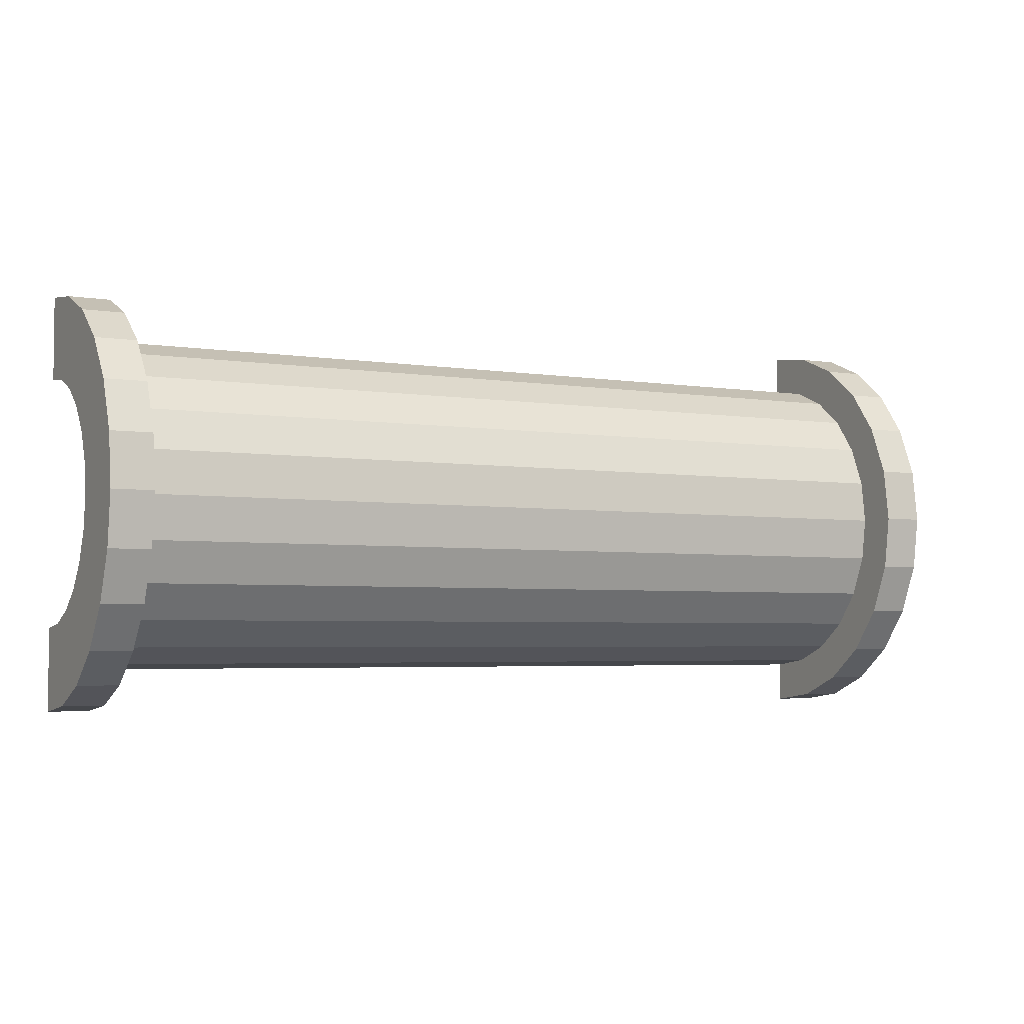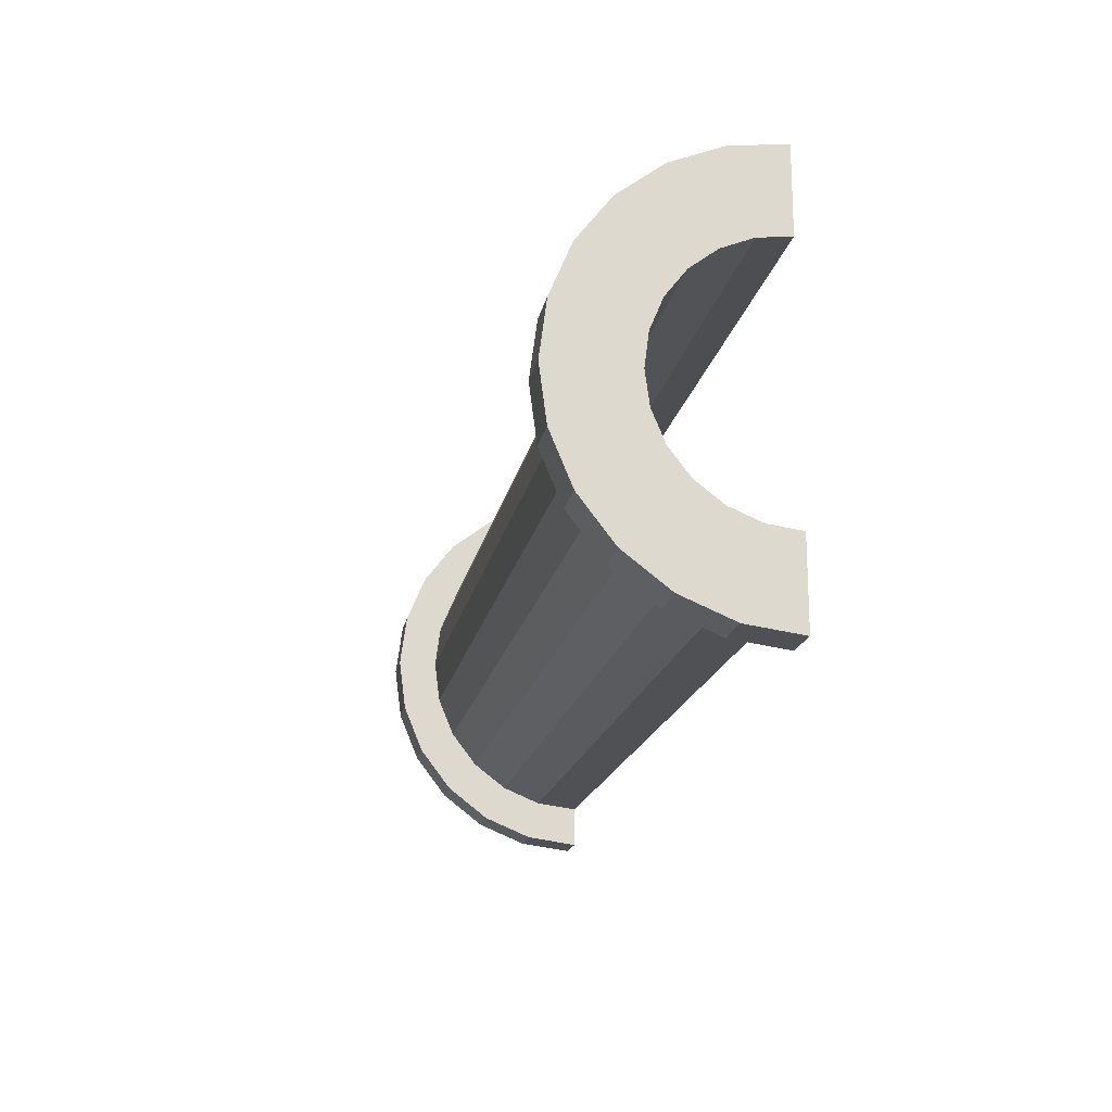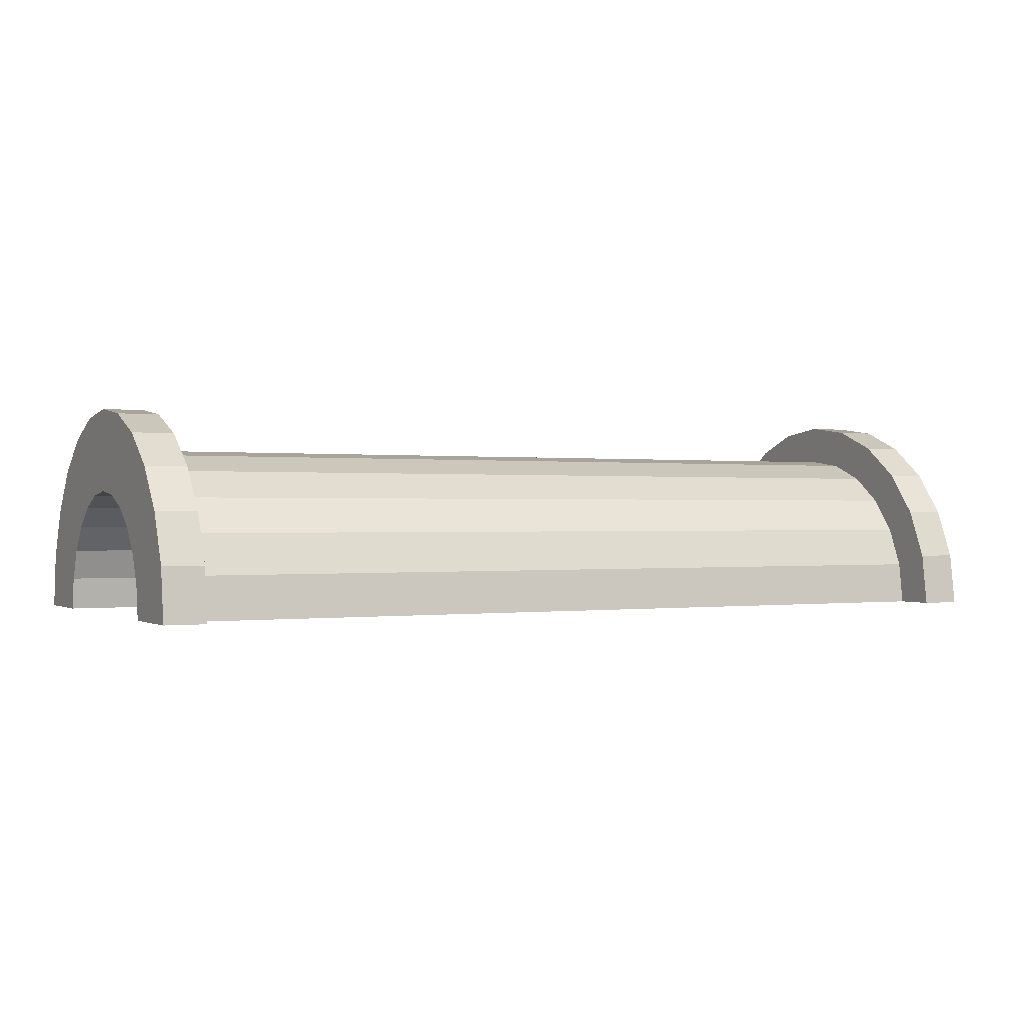
<metadata>
{"format":"obj","ext":"obj","renderer":"f3d","projection":"perspective","resolution":1024,"background":"white","views":[{"elev":-3.9,"azim":-28.2,"up":"+Y"},{"elev":-18.2,"azim":79.1,"up":"+Y"},{"elev":-0.1,"azim":-27.8,"up":"+Z"}]}
</metadata>
<code>
v 1 1.035 3.864
v 21.51 0 4
v 21.51 1.035 3.864
v 21.51 0 4
v 1 1.035 3.864
v 1 0 4
v 21.51 4 0
v 1 4 0
v 21.51 4 0
v 1 4 0
v 21.51 4 0
v 1 4 0
v 21.51 3.464 2
v 1 2.828 2.828
v 21.51 2.828 2.828
v 1 2.828 2.828
v 21.51 3.464 2
v 1 3.464 2
v 1 2.828 2.828
v 21.51 2 3.464
v 21.51 2.828 2.828
v 21.51 2 3.464
v 1 2.828 2.828
v 1 2 3.464
v 21.51 3.864 1.035
v 1 3.464 2
v 21.51 3.464 2
v 1 3.464 2
v 21.51 3.864 1.035
v 1 3.864 1.035
v 1 -3.464 2
v 21.51 -2.828 2.828
v 1 -2.828 2.828
v 21.51 -2.828 2.828
v 1 -3.464 2
v 21.51 -3.464 2
v -0 2.898 0.7765
v -0 4.83 1.294
v 0 5 0
v -0 4.83 1.294
v -0 2.898 0.7765
v -0 4.33 2.5
v -0 2.898 0.7765
v 0 5 0
v 0 3 0
v -0 2.598 1.5
v -0 4.33 2.5
v -0 2.898 0.7765
v -0 4.33 2.5
v -0 2.598 1.5
v -0 3.535 3.535
v -0 2.121 2.121
v -0 3.535 3.535
v -0 2.598 1.5
v -0 3.535 3.535
v -0 2.121 2.121
v -0 2.5 4.33
v -0 1.5 2.598
v -0 2.5 4.33
v -0 2.121 2.121
v -0 1.5 2.598
v -0 1.294 4.83
v -0 2.5 4.33
v -0 0.7765 2.898
v -0 1.294 4.83
v -0 1.5 2.598
v -0 0 3
v -0 1.294 4.83
v -0 0.7765 2.898
v -0 0 3
v -0 0 5
v -0 1.294 4.83
v -0 -0.7765 2.898
v -0 0 5
v -0 0 3
v -0 -0.7765 2.898
v -0 -1.294 4.83
v -0 0 5
v -0 -1.5 2.598
v -0 -1.294 4.83
v -0 -0.7765 2.898
v -0 -2.5 4.33
v -0 -1.5 2.598
v -0 -2.121 2.121
v -0 -1.5 2.598
v -0 -2.5 4.33
v -0 -1.294 4.83
v -0 -3.535 3.535
v -0 -2.121 2.121
v -0 -2.598 1.5
v -0 -4.33 2.5
v -0 -2.598 1.5
v -0 -2.898 0.7765
v -0 -4.83 1.294
v -0 -2.898 0.7765
v 0 -3 0
v -0 -2.121 2.121
v -0 -3.535 3.535
v -0 -2.5 4.33
v -0 -2.598 1.5
v -0 -4.33 2.5
v -0 -3.535 3.535
v -0 -2.898 0.7765
v -0 -4.83 1.294
v -0 -4.33 2.5
v -0 -4.83 1.294
v 0 -3 0
v 0 -5 0
v 1 2 3.464
v 21.51 1.035 3.864
v 21.51 2 3.464
v 21.51 1.035 3.864
v 1 2 3.464
v 1 1.035 3.864
v 21.51 4 0
v 1 3.864 1.035
v 21.51 3.864 1.035
v 1 3.864 1.035
v 21.51 4 0
v 1 4 0
v 1 -4 0
v 21.51 -4 0
v 1 -4 0
v 21.51 -4 0
v 1 -4 0
v 21.51 -4 0
v 1 -3.864 1.035
v 21.51 -3.464 2
v 1 -3.464 2
v 21.51 -3.464 2
v 1 -3.864 1.035
v 21.51 -3.864 1.035
v 1 -2 3.464
v 21.51 -2.828 2.828
v 21.51 -2 3.464
v 21.51 -2.828 2.828
v 1 -2 3.464
v 1 -2.828 2.828
v 1 0 4
v 21.51 -1.035 3.864
v 21.51 0 4
v 21.51 -1.035 3.864
v 1 0 4
v 1 -1.035 3.864
v 1 -3.864 1.035
v 21.51 -4 0
v 21.51 -3.864 1.035
v 21.51 -4 0
v 1 -3.864 1.035
v 1 -4 0
v 1 -1.035 3.864
v 21.51 -2 3.464
v 21.51 -1.035 3.864
v 21.51 -2 3.464
v 1 -1.035 3.864
v 1 -2 3.464
v 22.51 0 3
v -0 0.7765 2.898
v 22.51 0.7765 2.898
v -0 0.7765 2.898
v 22.51 0 3
v -0 0 3
v 22.51 3 0
v 22.51 3 0
v 0 3 0
v 22.51 -3 0
v -0 -2.898 0.7765
v 22.51 -2.898 0.7765
v -0 -2.898 0.7765
v 22.51 -3 0
v 0 -3 0
v -0 2.598 1.5
v 22.51 2.121 2.121
v -0 2.121 2.121
v 22.51 2.121 2.121
v -0 2.598 1.5
v 22.51 2.598 1.5
v 22.51 1.5 2.598
v -0 2.121 2.121
v 22.51 2.121 2.121
v -0 2.121 2.121
v 22.51 1.5 2.598
v -0 1.5 2.598
v -0 2.898 0.7765
v 22.51 2.598 1.5
v -0 2.598 1.5
v 22.51 2.598 1.5
v -0 2.898 0.7765
v 22.51 2.898 0.7765
v 22.51 -2.598 1.5
v -0 -2.121 2.121
v 22.51 -2.121 2.121
v -0 -2.121 2.121
v 22.51 -2.598 1.5
v -0 -2.598 1.5
v 22.51 0.7765 2.898
v -0 1.5 2.598
v 22.51 1.5 2.598
v -0 1.5 2.598
v 22.51 0.7765 2.898
v -0 0.7765 2.898
v -0 2.898 0.7765
v 22.51 3 0
v 22.51 2.898 0.7765
v 22.51 3 0
v -0 2.898 0.7765
v 0 3 0
v 22.51 -3 0
v 22.51 -3 0
v 0 -3 0
v 22.51 -2.898 0.7765
v -0 -2.598 1.5
v 22.51 -2.598 1.5
v -0 -2.598 1.5
v 22.51 -2.898 0.7765
v -0 -2.898 0.7765
v -0 -2.121 2.121
v 22.51 -1.5 2.598
v 22.51 -2.121 2.121
v 22.51 -1.5 2.598
v -0 -2.121 2.121
v -0 -1.5 2.598
v -0 -0.7765 2.898
v 22.51 0 3
v 22.51 -0.7765 2.898
v 22.51 0 3
v -0 -0.7765 2.898
v -0 0 3
v -0 -1.5 2.598
v 22.51 -0.7765 2.898
v 22.51 -1.5 2.598
v 22.51 -0.7765 2.898
v -0 -1.5 2.598
v -0 -0.7765 2.898
v -0 1.294 4.83
v 1 0 5
v 1 1.294 4.83
v 1 0 5
v -0 1.294 4.83
v -0 0 5
v 1 5 0
v 0 5 0
v 1 5 0
v 1 -2.5 4.33
v -0 -3.535 3.535
v 1 -3.535 3.535
v -0 -3.535 3.535
v 1 -2.5 4.33
v -0 -2.5 4.33
v 1 4.33 2.5
v -0 3.535 3.535
v 1 3.535 3.535
v -0 3.535 3.535
v 1 4.33 2.5
v -0 4.33 2.5
v 1 4.83 1.294
v 1 3.864 1.035
v 1 4 0
v 1 3.464 2
v 1 4.33 2.5
v 1 3.535 3.535
v 1 4.33 2.5
v 1 3.464 2
v 1 3.864 1.035
v 1 3.535 3.535
v 1 2.828 2.828
v 1 3.464 2
v 1 2.5 4.33
v 1 2.828 2.828
v 1 3.535 3.535
v 1 2.5 4.33
v 1 2 3.464
v 1 2.828 2.828
v 1 1.294 4.83
v 1 2 3.464
v 1 2.5 4.33
v 1 1.294 4.83
v 1 1.035 3.864
v 1 2 3.464
v 1 0 5
v 1 1.035 3.864
v 1 1.294 4.83
v 1 0 5
v 1 0 4
v 1 1.035 3.864
v 1 0 5
v 1 -1.035 3.864
v 1 0 4
v 1 -1.294 4.83
v 1 -1.035 3.864
v 1 0 5
v 1 -1.294 4.83
v 1 -2 3.464
v 1 -1.035 3.864
v 1 -2.5 4.33
v 1 -2 3.464
v 1 -1.294 4.83
v 1 -2.5 4.33
v 1 -2.828 2.828
v 1 -2 3.464
v 1 -3.535 3.535
v 1 -2.828 2.828
v 1 -2.5 4.33
v 1 -2.828 2.828
v 1 -3.535 3.535
v 1 -3.464 2
v 1 -4.33 2.5
v 1 -3.464 2
v 1 -3.535 3.535
v 1 -3.464 2
v 1 -4.33 2.5
v 1 -3.864 1.035
v 1 -4.83 1.294
v 1 -3.864 1.035
v 1 -4.33 2.5
v 1 -3.864 1.035
v 1 -4.83 1.294
v 1 -4 0
v 1 -5 0
v 1 -4 0
v 1 -4.83 1.294
v 1 -4 0
v 1 -5 0
v 1 -4 0
v 1 -4 0
v 1 -5 0
v 1 -5 0
v 1 4 0
v 1 5 0
v 1 4.83 1.294
v 1 3.864 1.035
v 1 4.83 1.294
v 1 4.33 2.5
v 1 5 0
v 1 4 0
v 1 5 0
v 1 5 0
v 1 4 0
v 1 4 0
v 1 5 0
v -0 4.83 1.294
v 1 4.83 1.294
v -0 4.83 1.294
v 1 5 0
v 0 5 0
v -0 -4.33 2.5
v 1 -3.535 3.535
v -0 -3.535 3.535
v 1 -3.535 3.535
v -0 -4.33 2.5
v 1 -4.33 2.5
v 1 0 5
v -0 -1.294 4.83
v 1 -1.294 4.83
v -0 -1.294 4.83
v 1 0 5
v -0 0 5
v -0 3.535 3.535
v 1 2.5 4.33
v 1 3.535 3.535
v 1 2.5 4.33
v -0 3.535 3.535
v -0 2.5 4.33
v -0 2.5 4.33
v 1 1.294 4.83
v 1 2.5 4.33
v 1 1.294 4.83
v -0 2.5 4.33
v -0 1.294 4.83
v 1 4.83 1.294
v -0 4.33 2.5
v 1 4.33 2.5
v -0 4.33 2.5
v 1 4.83 1.294
v -0 4.83 1.294
v 1 -5 0
v 0 -5 0
v 1 -5 0
v -0 -4.83 1.294
v 1 -4.33 2.5
v -0 -4.33 2.5
v 1 -4.33 2.5
v -0 -4.83 1.294
v 1 -4.83 1.294
v 1 -1.294 4.83
v -0 -2.5 4.33
v 1 -2.5 4.33
v -0 -2.5 4.33
v 1 -1.294 4.83
v -0 -1.294 4.83
v -0 -4.83 1.294
v 1 -5 0
v 1 -4.83 1.294
v 1 -5 0
v -0 -4.83 1.294
v 0 -5 0
v 21.51 1.294 4.83
v 22.51 0 5
v 22.51 1.294 4.83
v 22.51 0 5
v 21.51 1.294 4.83
v 21.51 0 5
v 22.51 5 0
v 21.51 5 0
v 22.51 5 0
v 21.51 5 0
v 22.51 5 0
v 21.51 5 0
v 21.51 -4.83 1.294
v 22.51 -5 0
v 22.51 -4.83 1.294
v 22.51 -5 0
v 21.51 -4.83 1.294
v 21.51 -5 0
v 21.51 -5 0
v 21.51 -4 0
v 21.51 -4 0
v 21.51 -4 0
v 21.51 -4.83 1.294
v 21.51 -4.33 2.5
v 21.51 -5 0
v 21.51 -4 0
v 21.51 -5 0
v 21.51 -4 0
v 21.51 -5 0
v 21.51 -4.83 1.294
v 21.51 4 0
v 21.51 5 0
v 21.51 5 0
v 21.51 5 0
v 21.51 3.864 1.035
v 21.51 4.83 1.294
v 21.51 4 0
v 21.51 5 0
v 21.51 4 0
v 21.51 5 0
v 21.51 4 0
v 21.51 3.864 1.035
v 21.51 4.83 1.294
v 21.51 3.864 1.035
v 21.51 4.33 2.5
v 21.51 3.464 2
v 21.51 4.33 2.5
v 21.51 3.864 1.035
v 21.51 4.33 2.5
v 21.51 3.464 2
v 21.51 3.535 3.535
v 21.51 2.828 2.828
v 21.51 3.535 3.535
v 21.51 3.464 2
v 21.51 2.828 2.828
v 21.51 2.5 4.33
v 21.51 3.535 3.535
v 21.51 2 3.464
v 21.51 2.5 4.33
v 21.51 2.828 2.828
v 21.51 2 3.464
v 21.51 1.294 4.83
v 21.51 2.5 4.33
v 21.51 1.035 3.864
v 21.51 1.294 4.83
v 21.51 2 3.464
v 21.51 0 4
v 21.51 1.294 4.83
v 21.51 1.035 3.864
v 21.51 0 4
v 21.51 0 5
v 21.51 1.294 4.83
v 21.51 -1.035 3.864
v 21.51 0 5
v 21.51 0 4
v 21.51 -1.035 3.864
v 21.51 -1.294 4.83
v 21.51 0 5
v 21.51 -2 3.464
v 21.51 -1.294 4.83
v 21.51 -1.035 3.864
v 21.51 -2 3.464
v 21.51 -2.5 4.33
v 21.51 -1.294 4.83
v 21.51 -2.828 2.828
v 21.51 -2.5 4.33
v 21.51 -2 3.464
v 21.51 -3.535 3.535
v 21.51 -2.828 2.828
v 21.51 -3.464 2
v 21.51 -2.828 2.828
v 21.51 -3.535 3.535
v 21.51 -2.5 4.33
v 21.51 -4.33 2.5
v 21.51 -3.464 2
v 21.51 -3.864 1.035
v 21.51 -4.33 2.5
v 21.51 -3.864 1.035
v 21.51 -4 0
v 21.51 -3.464 2
v 21.51 -4.33 2.5
v 21.51 -3.535 3.535
v 22.51 4.33 2.5
v 21.51 3.535 3.535
v 22.51 3.535 3.535
v 21.51 3.535 3.535
v 22.51 4.33 2.5
v 21.51 4.33 2.5
v 22.51 4.83 1.294
v 22.51 2.898 0.7765
v 22.51 3 0
v 22.51 4.33 2.5
v 22.51 2.598 1.5
v 22.51 2.898 0.7765
v 22.51 2.121 2.121
v 22.51 3.535 3.535
v 22.51 2.5 4.33
v 22.51 3.535 3.535
v 22.51 2.121 2.121
v 22.51 2.598 1.5
v 22.51 2.5 4.33
v 22.51 1.5 2.598
v 22.51 2.121 2.121
v 22.51 1.294 4.83
v 22.51 1.5 2.598
v 22.51 2.5 4.33
v 22.51 1.294 4.83
v 22.51 0.7765 2.898
v 22.51 1.5 2.598
v 22.51 0 5
v 22.51 0.7765 2.898
v 22.51 1.294 4.83
v 22.51 0 5
v 22.51 0 3
v 22.51 0.7765 2.898
v 22.51 0 5
v 22.51 -0.7765 2.898
v 22.51 0 3
v 22.51 -1.294 4.83
v 22.51 -0.7765 2.898
v 22.51 0 5
v 22.51 -1.294 4.83
v 22.51 -1.5 2.598
v 22.51 -0.7765 2.898
v 22.51 -2.5 4.33
v 22.51 -1.5 2.598
v 22.51 -1.294 4.83
v 22.51 -1.5 2.598
v 22.51 -2.5 4.33
v 22.51 -2.121 2.121
v 22.51 -3.535 3.535
v 22.51 -2.121 2.121
v 22.51 -2.5 4.33
v 22.51 -2.121 2.121
v 22.51 -3.535 3.535
v 22.51 -2.598 1.5
v 22.51 -4.33 2.5
v 22.51 -2.598 1.5
v 22.51 -3.535 3.535
v 22.51 -2.598 1.5
v 22.51 -4.33 2.5
v 22.51 -2.898 0.7765
v 22.51 -4.83 1.294
v 22.51 -2.898 0.7765
v 22.51 -4.33 2.5
v 22.51 -2.898 0.7765
v 22.51 -4.83 1.294
v 22.51 -3 0
v 22.51 -5 0
v 22.51 -3 0
v 22.51 -4.83 1.294
v 22.51 -3 0
v 22.51 -5 0
v 22.51 -3 0
v 22.51 -3 0
v 22.51 -5 0
v 22.51 -5 0
v 22.51 3 0
v 22.51 5 0
v 22.51 4.83 1.294
v 22.51 2.898 0.7765
v 22.51 4.83 1.294
v 22.51 4.33 2.5
v 22.51 2.598 1.5
v 22.51 4.33 2.5
v 22.51 3.535 3.535
v 22.51 5 0
v 22.51 3 0
v 22.51 5 0
v 22.51 5 0
v 22.51 3 0
v 22.51 3 0
v 22.51 5 0
v 21.51 4.83 1.294
v 22.51 4.83 1.294
v 21.51 4.83 1.294
v 22.51 5 0
v 21.51 5 0
v 21.51 -4.33 2.5
v 22.51 -3.535 3.535
v 21.51 -3.535 3.535
v 22.51 -3.535 3.535
v 21.51 -4.33 2.5
v 22.51 -4.33 2.5
v 21.51 0 5
v 22.51 -1.294 4.83
v 22.51 0 5
v 22.51 -1.294 4.83
v 21.51 0 5
v 21.51 -1.294 4.83
v 21.51 3.535 3.535
v 22.51 2.5 4.33
v 22.51 3.535 3.535
v 22.51 2.5 4.33
v 21.51 3.535 3.535
v 21.51 2.5 4.33
v 21.51 2.5 4.33
v 22.51 1.294 4.83
v 22.51 2.5 4.33
v 22.51 1.294 4.83
v 21.51 2.5 4.33
v 21.51 1.294 4.83
v 22.51 4.83 1.294
v 21.51 4.33 2.5
v 22.51 4.33 2.5
v 21.51 4.33 2.5
v 22.51 4.83 1.294
v 21.51 4.83 1.294
v 21.51 -5 0
v 22.51 -5 0
v 21.51 -5 0
v 22.51 -5 0
v 21.51 -5 0
v 22.51 -5 0
v 21.51 -4.83 1.294
v 22.51 -4.33 2.5
v 21.51 -4.33 2.5
v 22.51 -4.33 2.5
v 21.51 -4.83 1.294
v 22.51 -4.83 1.294
v 21.51 -1.294 4.83
v 22.51 -2.5 4.33
v 22.51 -1.294 4.83
v 22.51 -2.5 4.33
v 21.51 -1.294 4.83
v 21.51 -2.5 4.33
v 21.51 -2.5 4.33
v 22.51 -3.535 3.535
v 22.51 -2.5 4.33
v 22.51 -3.535 3.535
v 21.51 -2.5 4.33
v 21.51 -3.535 3.535
v 22.51 3 0
v 21.51 4 0
v 22.51 5 0
v 22.51 3 0
v 1 4 0
v 21.51 4 0
v 0 3 0
v 1 4 0
v 22.51 3 0
v 0 5 0
v 1 4 0
v 0 3 0
v 1 4 0
v 0 5 0
v 1 5 0
v 22.51 5 0
v 21.51 4 0
v 21.51 5 0
v 1 -5 0
v 0 -5 0
v 1 -4 0
v 21.51 -4 0
v 22.51 -5 0
v 21.51 -5 0
v 22.51 -5 0
v 21.51 -4 0
v 22.51 -3 0
v 1 -4 0
v 22.51 -3 0
v 21.51 -4 0
v 1 -4 0
v 0 -3 0
v 22.51 -3 0
v 0 -3 0
v 1 -4 0
v 0 -5 0
f 1 2 3
f 4 5 6
f 7 8 9
f 10 11 12
f 13 14 15
f 16 17 18
f 19 20 21
f 22 23 24
f 25 26 27
f 28 29 30
f 31 32 33
f 34 35 36
f 37 38 39
f 40 41 42
f 43 44 45
f 46 47 48
f 49 50 51
f 52 53 54
f 55 56 57
f 58 59 60
f 61 62 63
f 64 65 66
f 67 68 69
f 70 71 72
f 73 74 75
f 76 77 78
f 79 80 81
f 82 83 84
f 85 86 87
f 88 89 90
f 91 92 93
f 94 95 96
f 97 98 99
f 100 101 102
f 103 104 105
f 106 107 108
f 109 110 111
f 112 113 114
f 115 116 117
f 118 119 120
f 121 122 123
f 124 125 126
f 127 128 129
f 130 131 132
f 133 134 135
f 136 137 138
f 139 140 141
f 142 143 144
f 145 146 147
f 148 149 150
f 151 152 153
f 154 155 156
f 157 158 159
f 160 161 162
f 163 164 165
f 166 167 168
f 169 170 171
f 172 173 174
f 175 176 177
f 178 179 180
f 181 182 183
f 184 185 186
f 187 188 189
f 190 191 192
f 193 194 195
f 196 197 198
f 199 200 201
f 202 203 204
f 205 206 207
f 208 209 210
f 211 212 213
f 214 215 216
f 217 218 219
f 220 221 222
f 223 224 225
f 226 227 228
f 229 230 231
f 232 233 234
f 235 236 237
f 238 239 240
f 241 242 243
f 244 245 246
f 247 248 249
f 250 251 252
f 253 254 255
f 256 257 258
f 259 260 261
f 262 263 264
f 265 266 267
f 268 269 270
f 271 272 273
f 274 275 276
f 277 278 279
f 280 281 282
f 283 284 285
f 286 287 288
f 289 290 291
f 292 293 294
f 295 296 297
f 298 299 300
f 301 302 303
f 304 305 306
f 307 308 309
f 310 311 312
f 313 314 315
f 316 317 318
f 319 320 321
f 322 323 324
f 325 326 327
f 328 329 330
f 331 332 333
f 334 335 336
f 337 338 339
f 340 341 342
f 343 344 345
f 346 347 348
f 349 350 351
f 352 353 354
f 355 356 357
f 358 359 360
f 361 362 363
f 364 365 366
f 367 368 369
f 370 371 372
f 373 374 375
f 376 377 378
f 379 380 381
f 382 383 384
f 385 386 387
f 388 389 390
f 391 392 393
f 394 395 396
f 397 398 399
f 400 401 402
f 403 404 405
f 406 407 408
f 409 410 411
f 412 413 414
f 415 416 417
f 418 419 420
f 421 422 423
f 424 425 426
f 427 428 429
f 430 431 432
f 433 434 435
f 436 437 438
f 439 440 441
f 442 443 444
f 445 446 447
f 448 449 450
f 451 452 453
f 454 455 456
f 457 458 459
f 460 461 462
f 463 464 465
f 466 467 468
f 469 470 471
f 472 473 474
f 475 476 477
f 478 479 480
f 481 482 483
f 484 485 486
f 487 488 489
f 490 491 492
f 493 494 495
f 496 497 498
f 499 500 501
f 502 503 504
f 505 506 507
f 508 509 510
f 511 512 513
f 514 515 516
f 517 518 519
f 520 521 522
f 523 524 525
f 526 527 528
f 529 530 531
f 532 533 534
f 535 536 537
f 538 539 540
f 541 542 543
f 544 545 546
f 547 548 549
f 550 551 552
f 553 554 555
f 556 557 558
f 559 560 561
f 562 563 564
f 565 566 567
f 568 569 570
f 571 572 573
f 574 575 576
f 577 578 579
f 580 581 582
f 583 584 585
f 586 587 588
f 589 590 591
f 592 593 594
f 595 596 597
f 598 599 600
f 601 602 603
f 604 605 606
f 607 608 609
f 610 611 612
f 613 614 615
f 616 617 618
f 619 620 621
f 622 623 624
f 625 626 627
f 628 629 630
f 631 632 633
f 634 635 636
f 637 638 639
f 640 641 642
f 643 644 645
f 646 647 648
f 649 650 651
f 652 653 654
f 655 656 657
f 658 659 660
f 661 662 663
f 664 665 666
f 667 668 669
f 670 671 672
f 673 674 675
f 676 677 678
f 679 680 681
f 682 683 684

</code>
